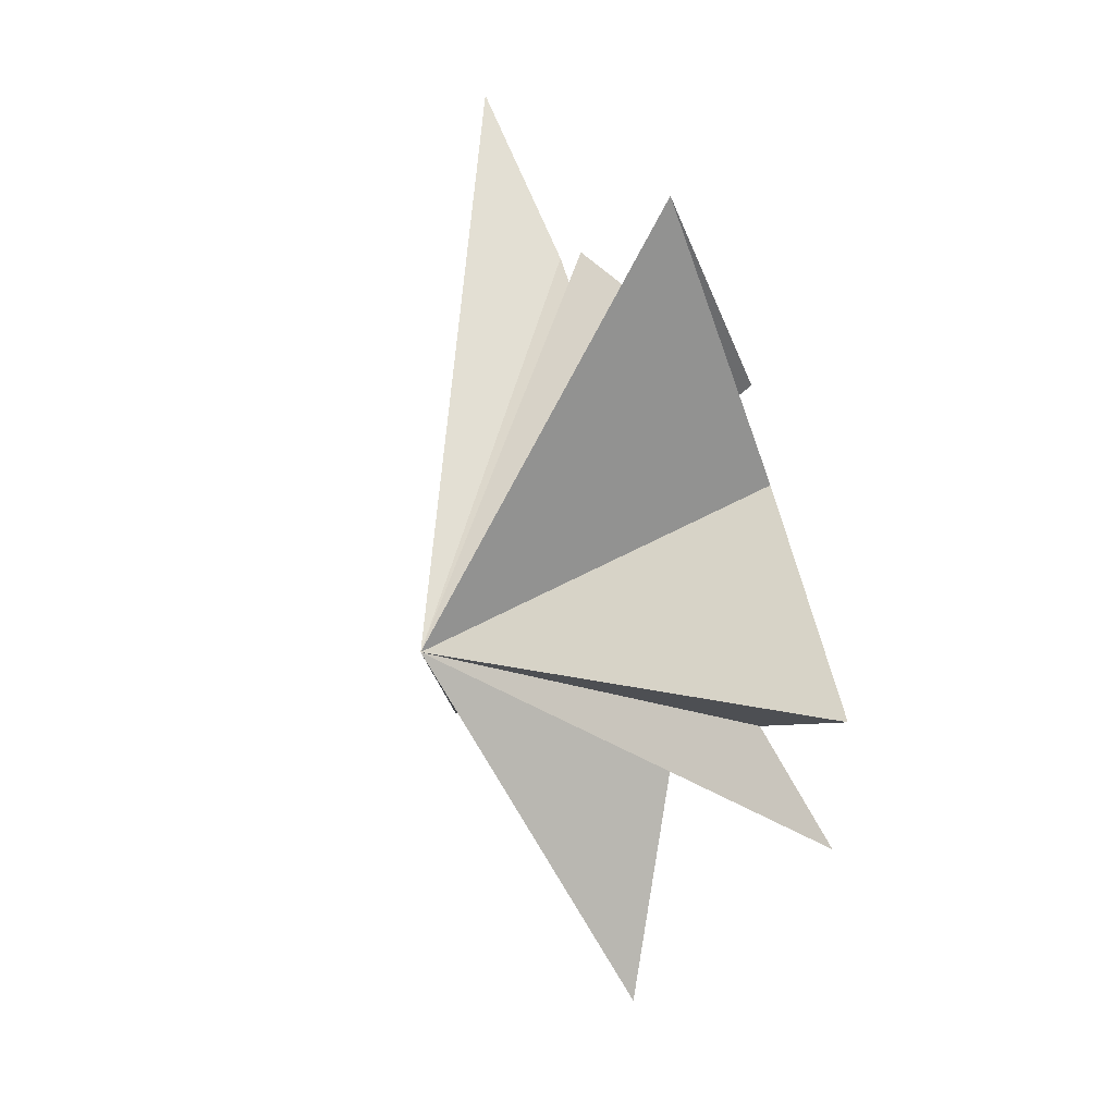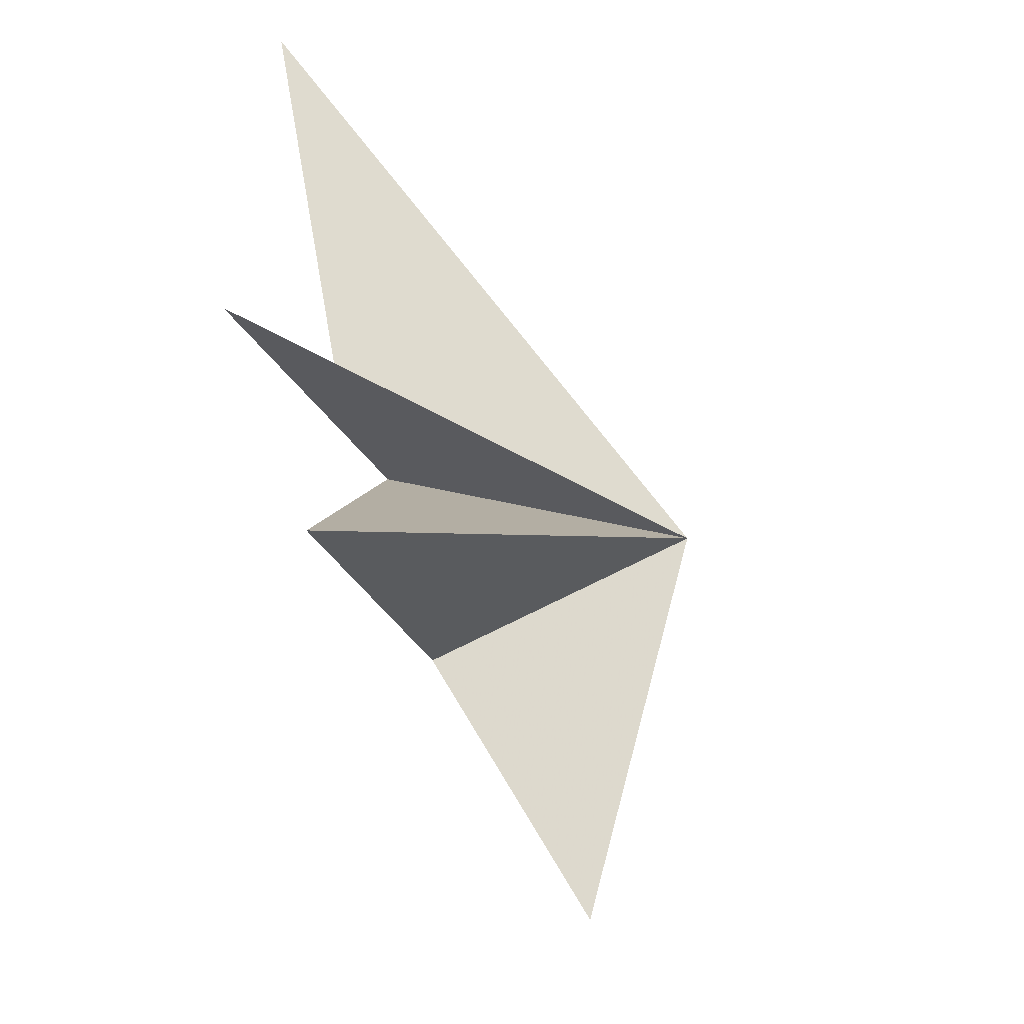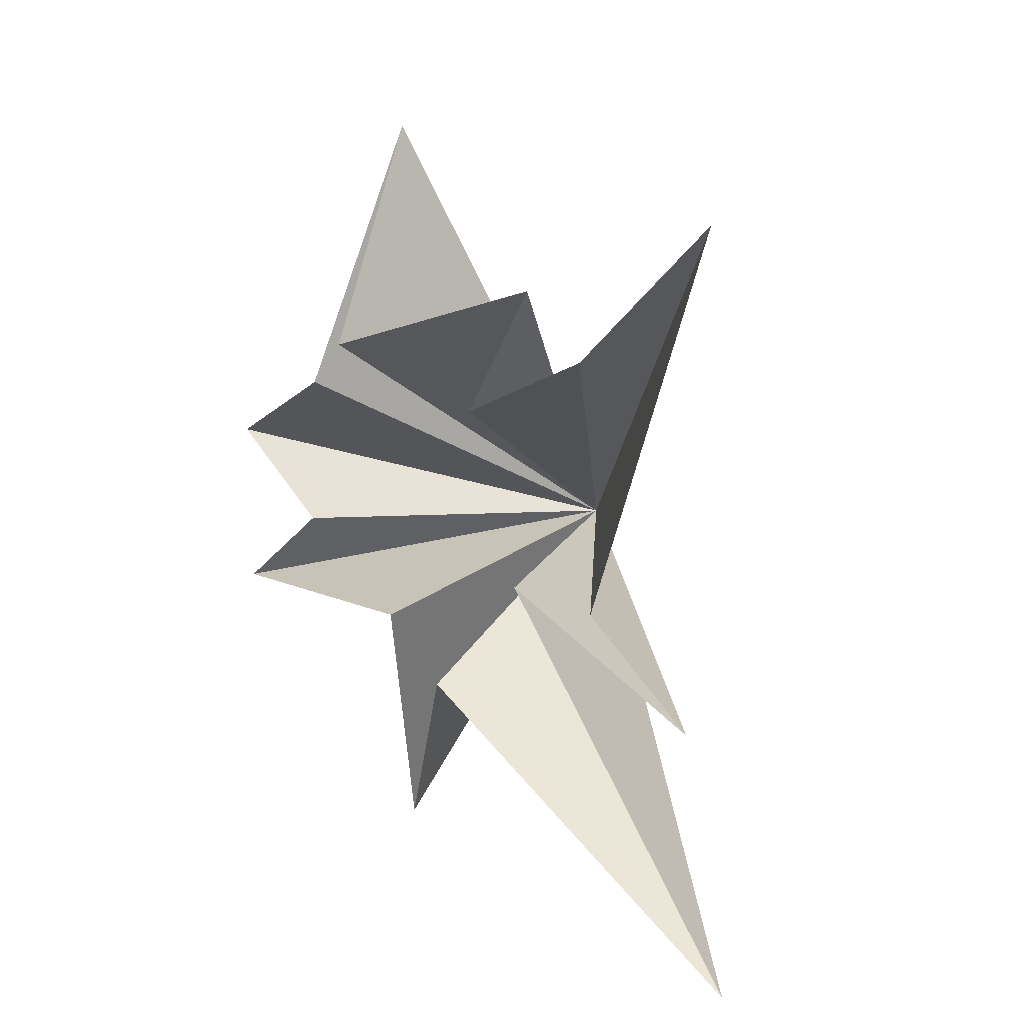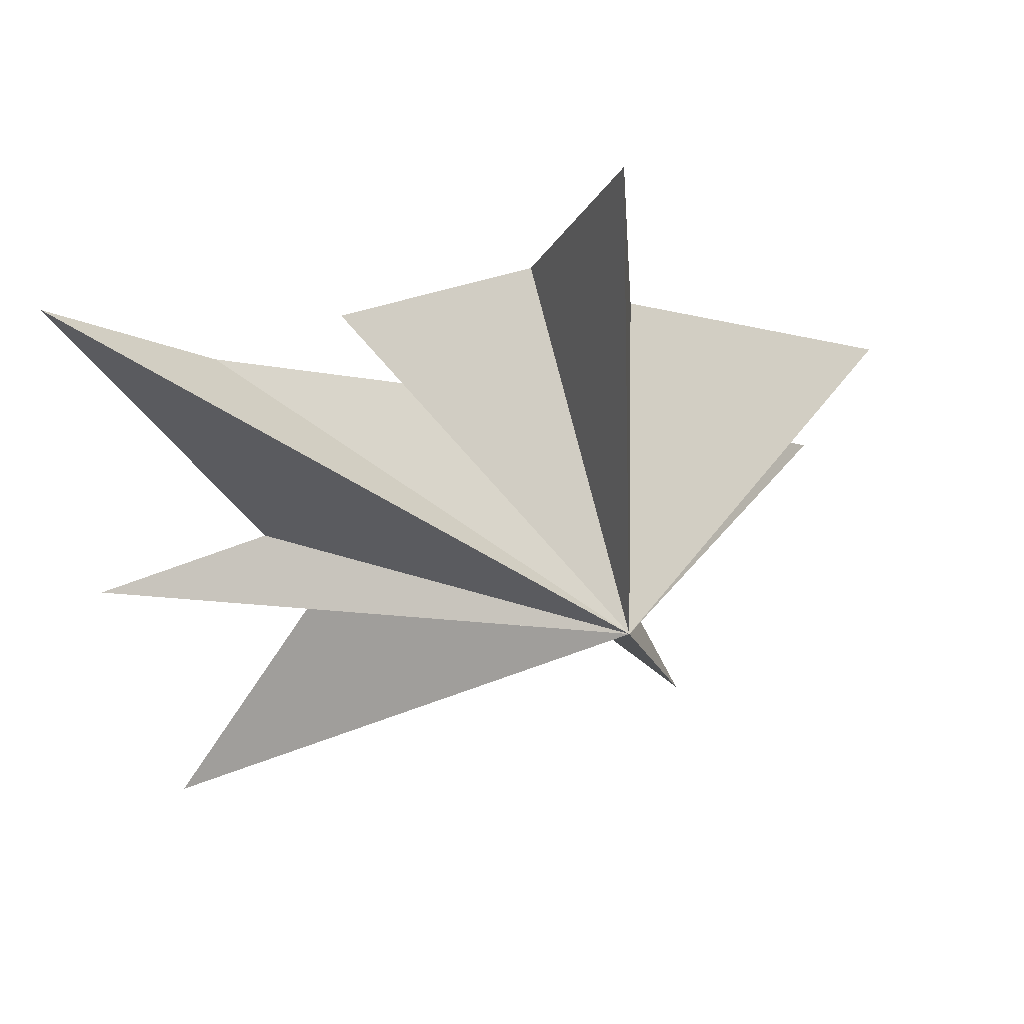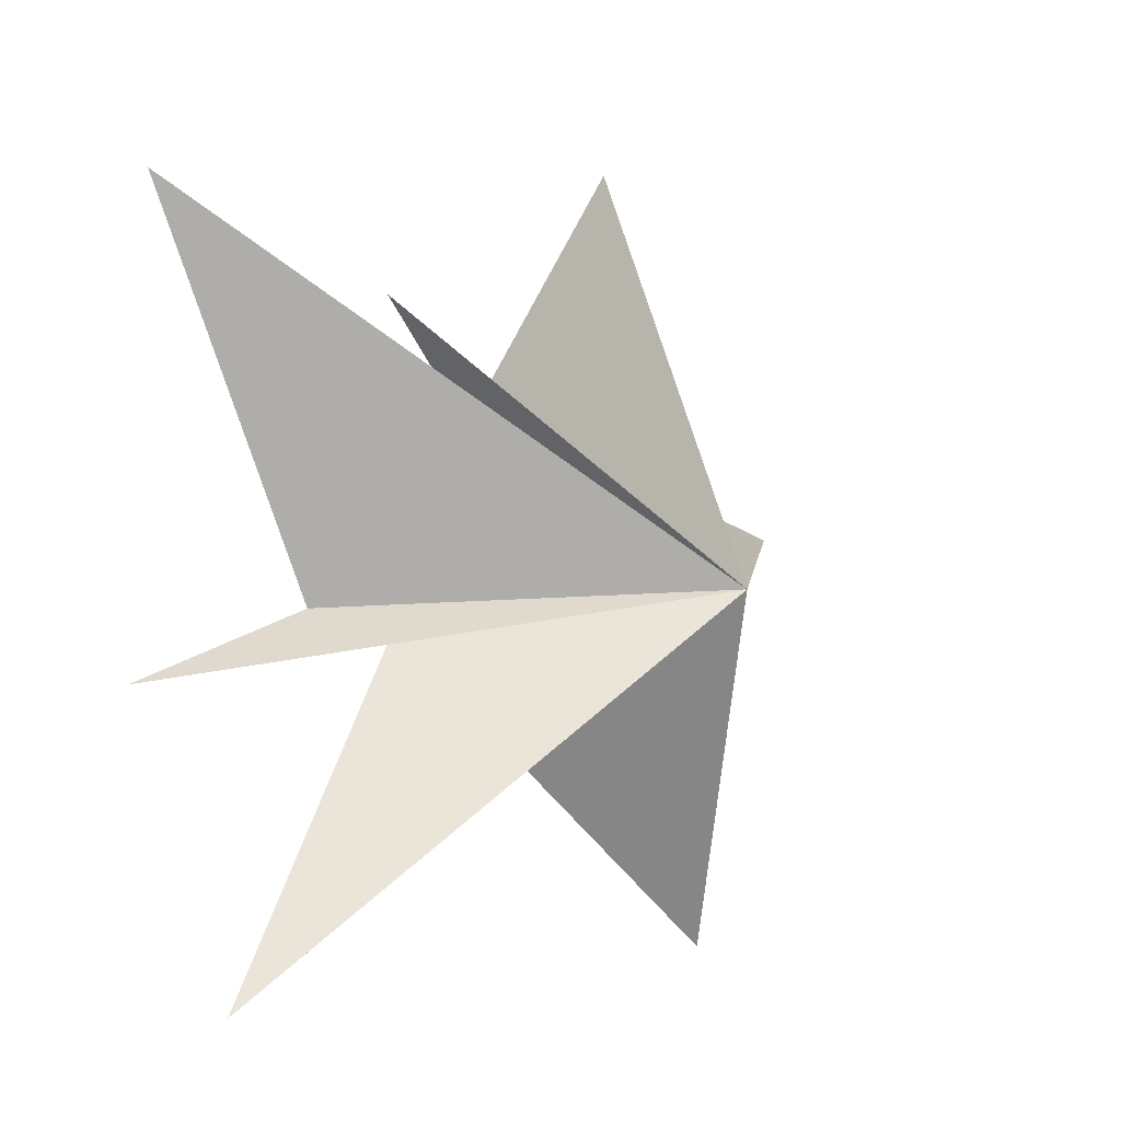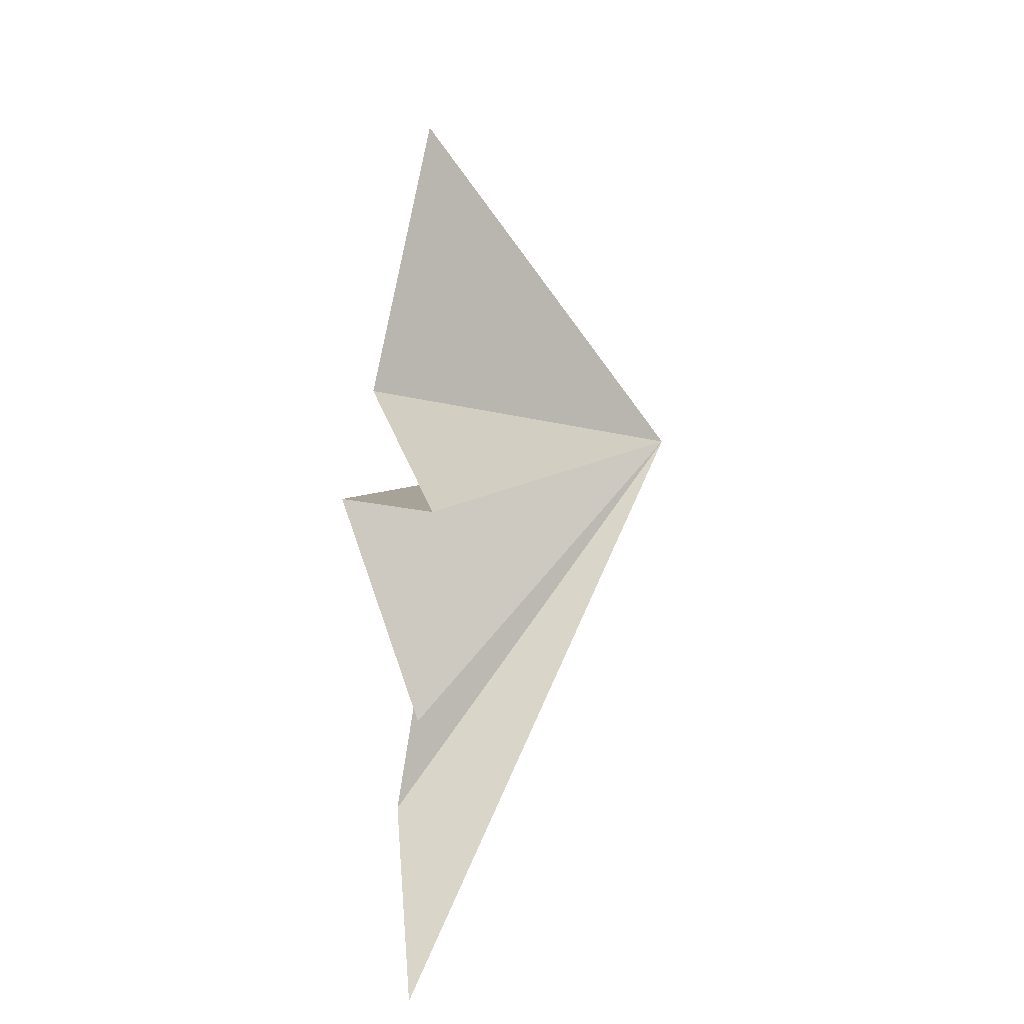
<metadata>
{"format":"obj","ext":"obj","renderer":"f3d","projection":"perspective","resolution":1024,"background":"white","views":[{"elev":27.4,"azim":-21.9,"up":"+Y"},{"elev":-46.9,"azim":-158.6,"up":"+Y"},{"elev":11.2,"azim":145.6,"up":"+Y"},{"elev":49.4,"azim":-106.2,"up":"+Y"},{"elev":-2.5,"azim":-138.0,"up":"+Y"},{"elev":17.6,"azim":-177.1,"up":"+Z"}]}
</metadata>
<code>
v 0.001744 6.649 -9.672
v -0.1618 -0.904 -6.082
v 0.4007 -2.273 -9.709
v -0.1149 -0.8351 -3.609
v -1.265 -7.904 -8.843
v -0.02266 -3.432 -0.8742
v -1.867 -7.641 3.04
v -0.04721 -2.318 1.011
v 0.3094 -2.415 6.603
v -0.2509 -0.8263 4.72
v -0.1269 0.8578 7.62
v 0.9587 2.668 2.384
v -0.7373 8.068 1.469
v 1.53 3.717 0.3376
v -0.1122 5.069 -4.039
v -0.2553 2.447 -1.787
v 0.4636 3.997 -6.541
v -5.156 -0.5085 0.4844
f 11 18 10
f 2 18 1
f 11 12 18
f 2 3 18
f 12 13 18
f 18 9 10
f 8 9 18
f 18 7 8
f 6 7 18
f 18 5 6
f 4 5 18
f 18 14 15
f 16 18 15
f 17 18 16
f 17 1 18
f 18 3 4
f 18 13 14

</code>
